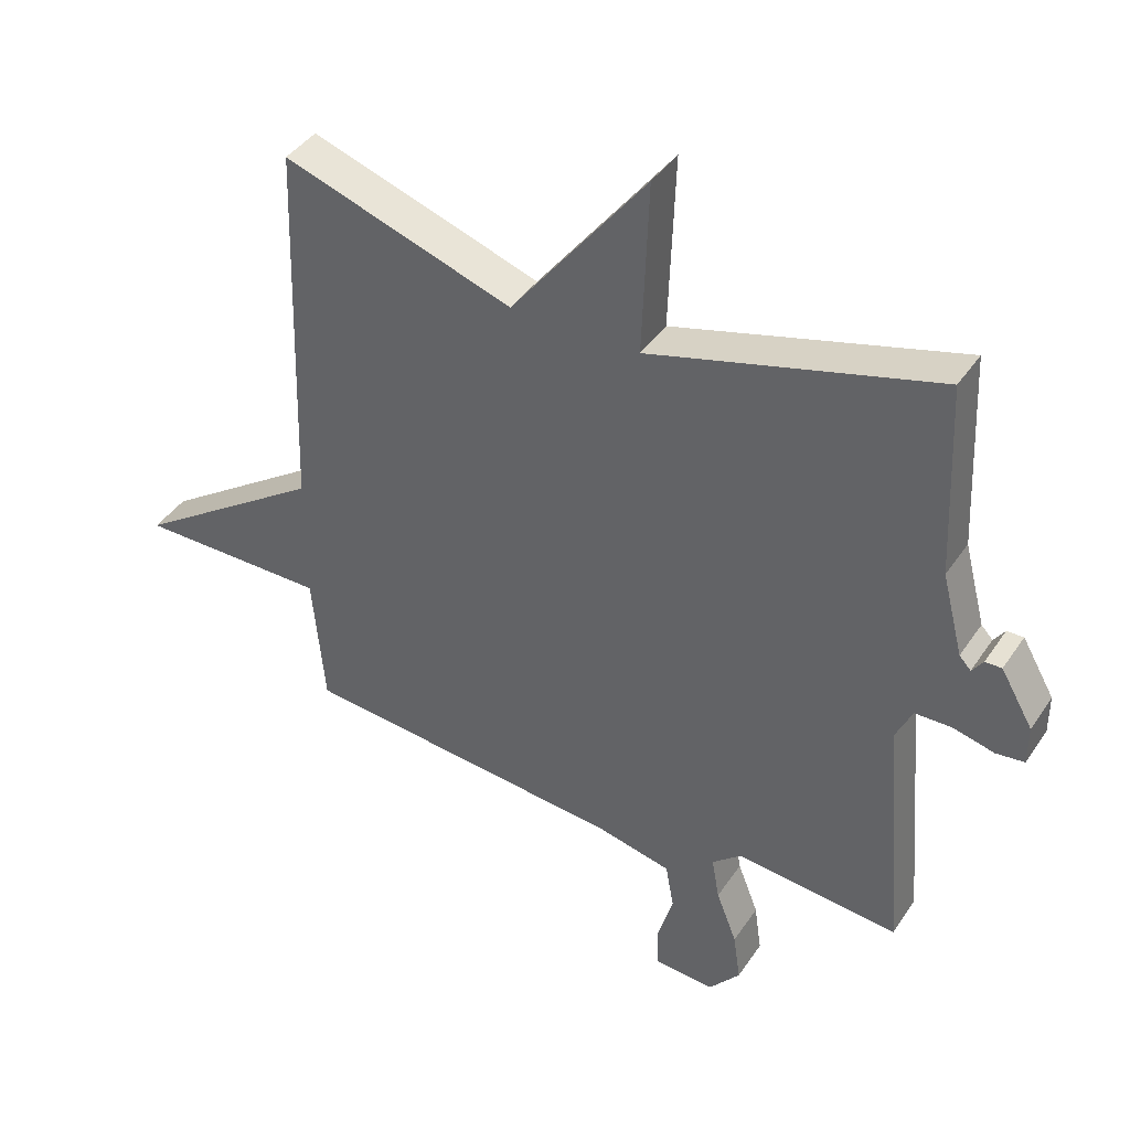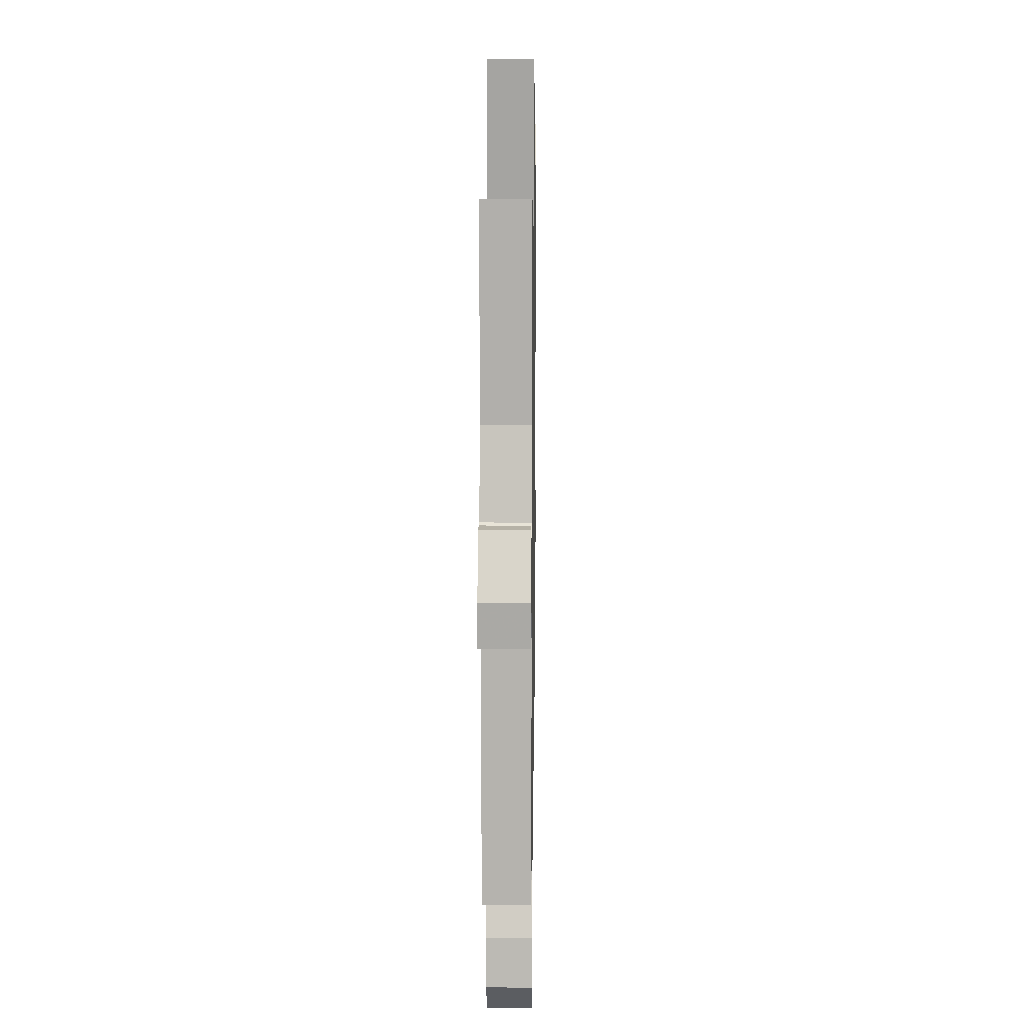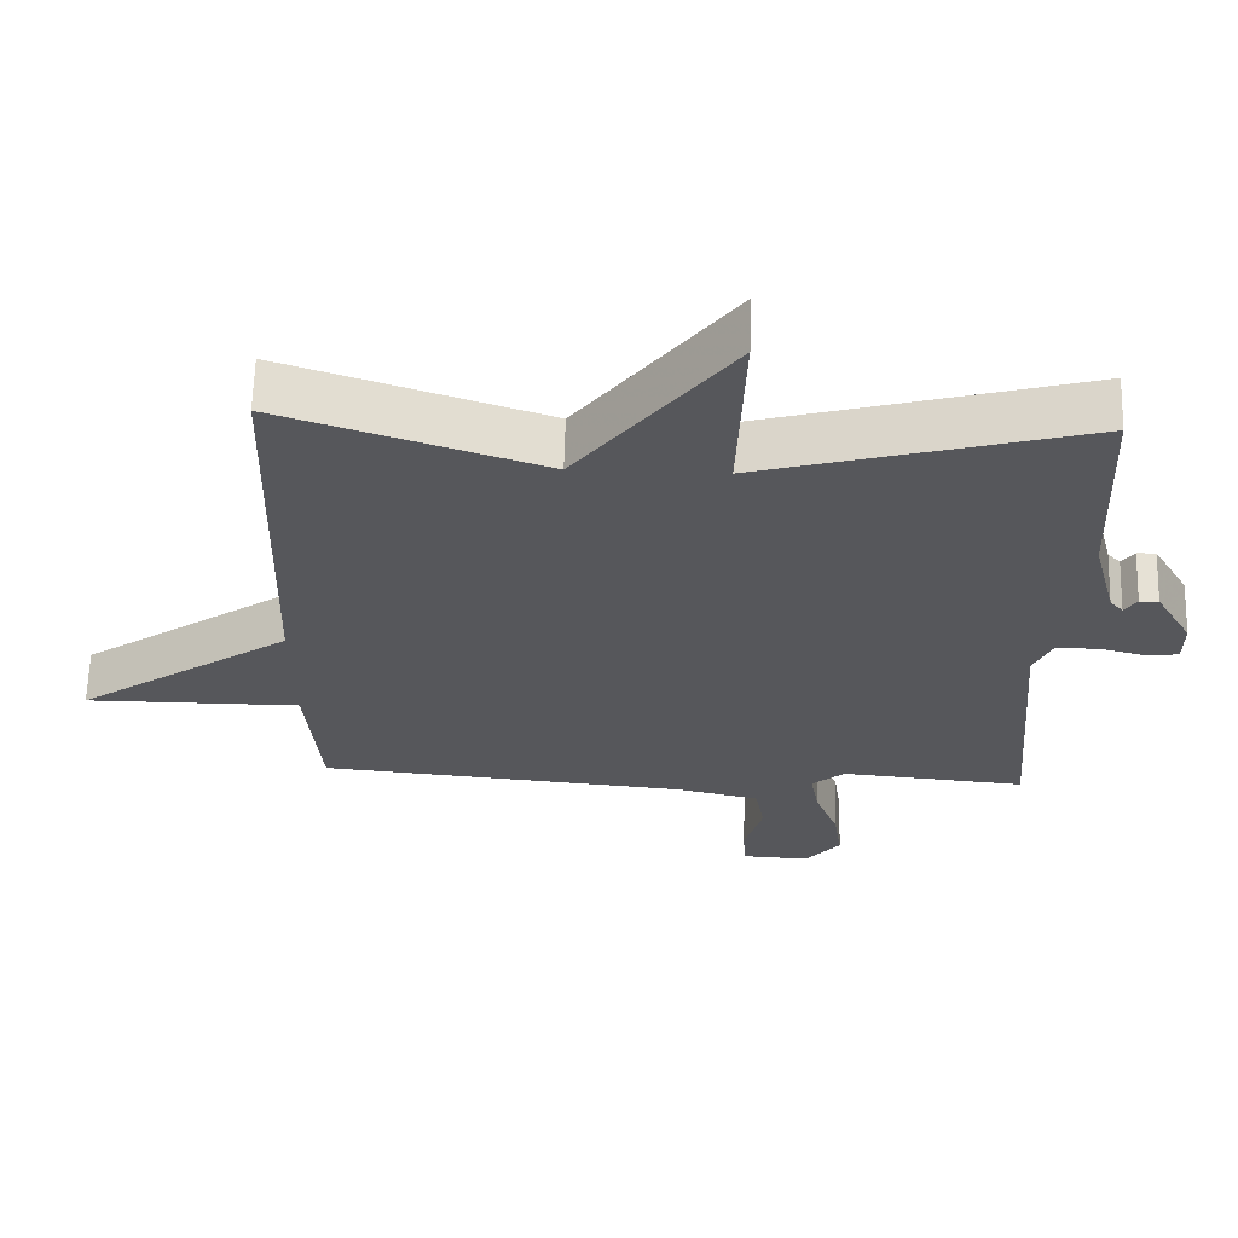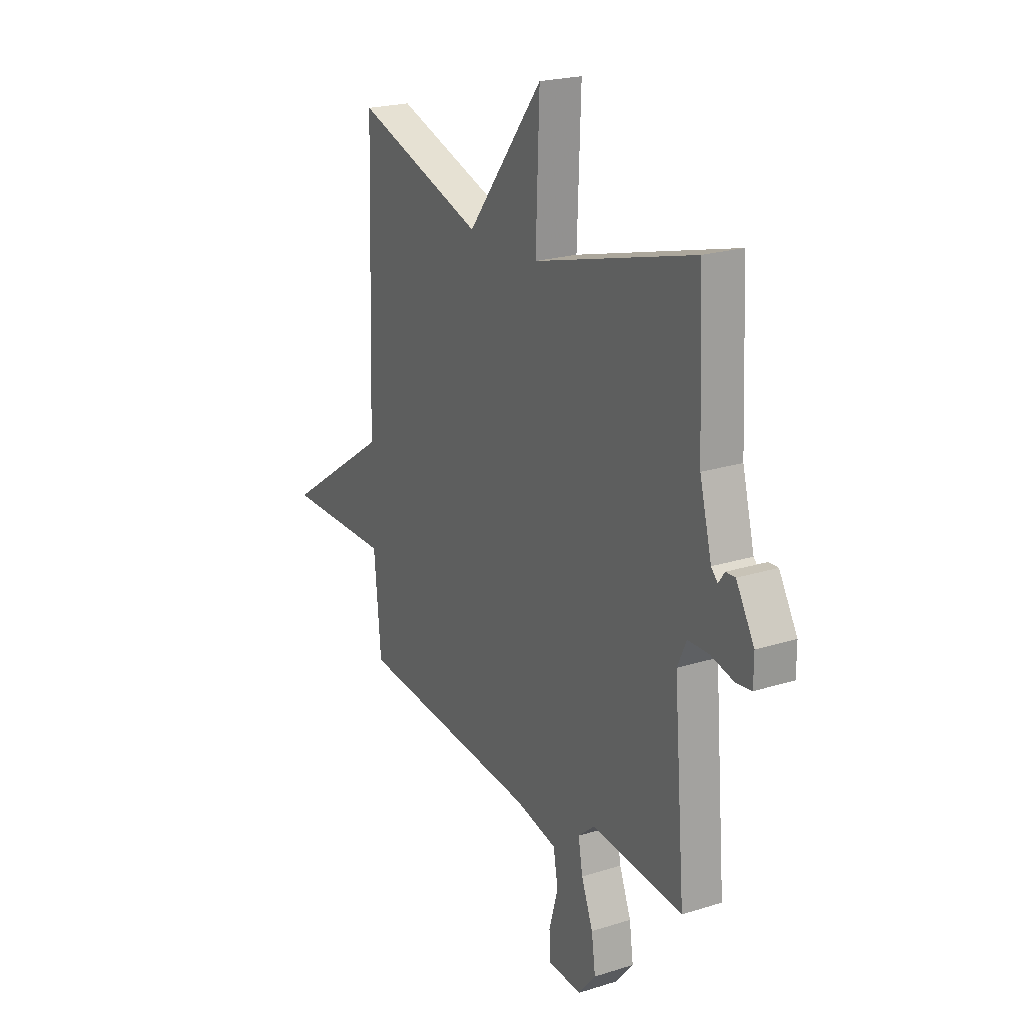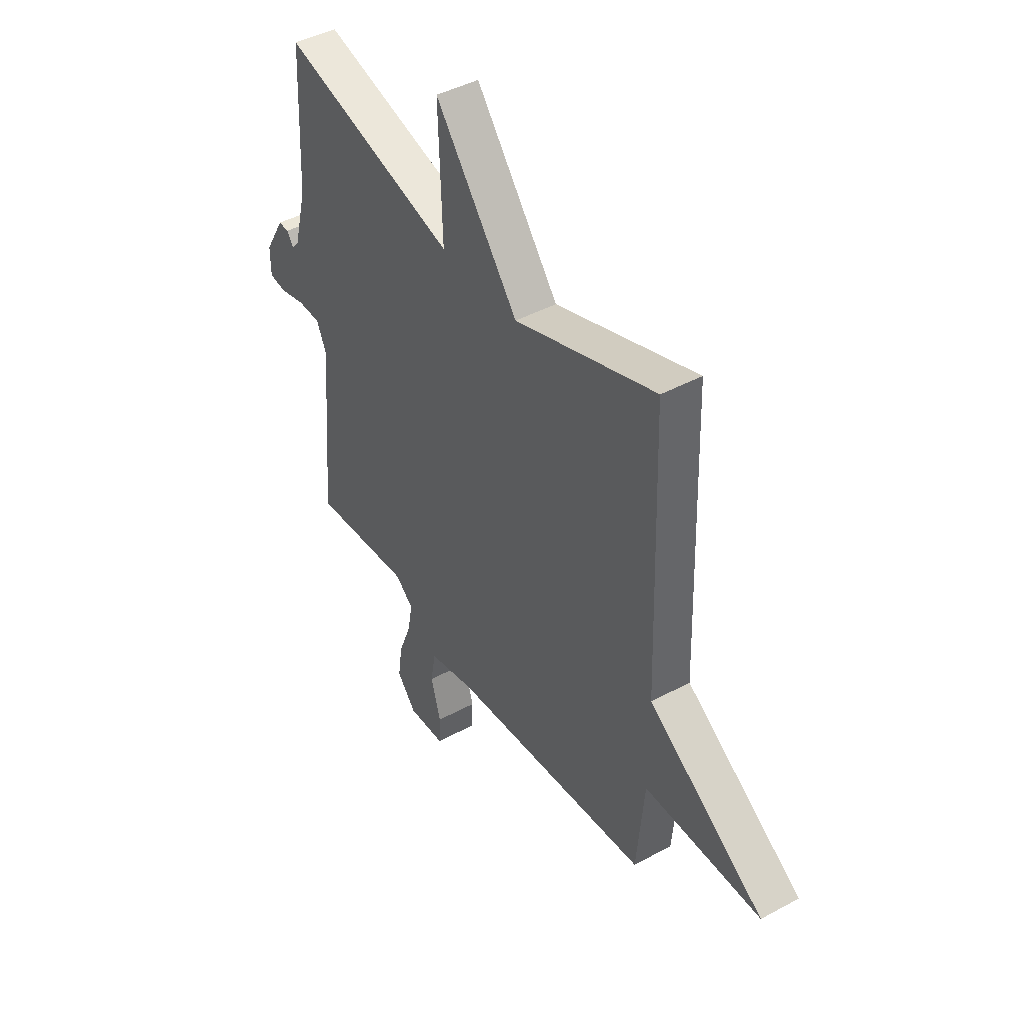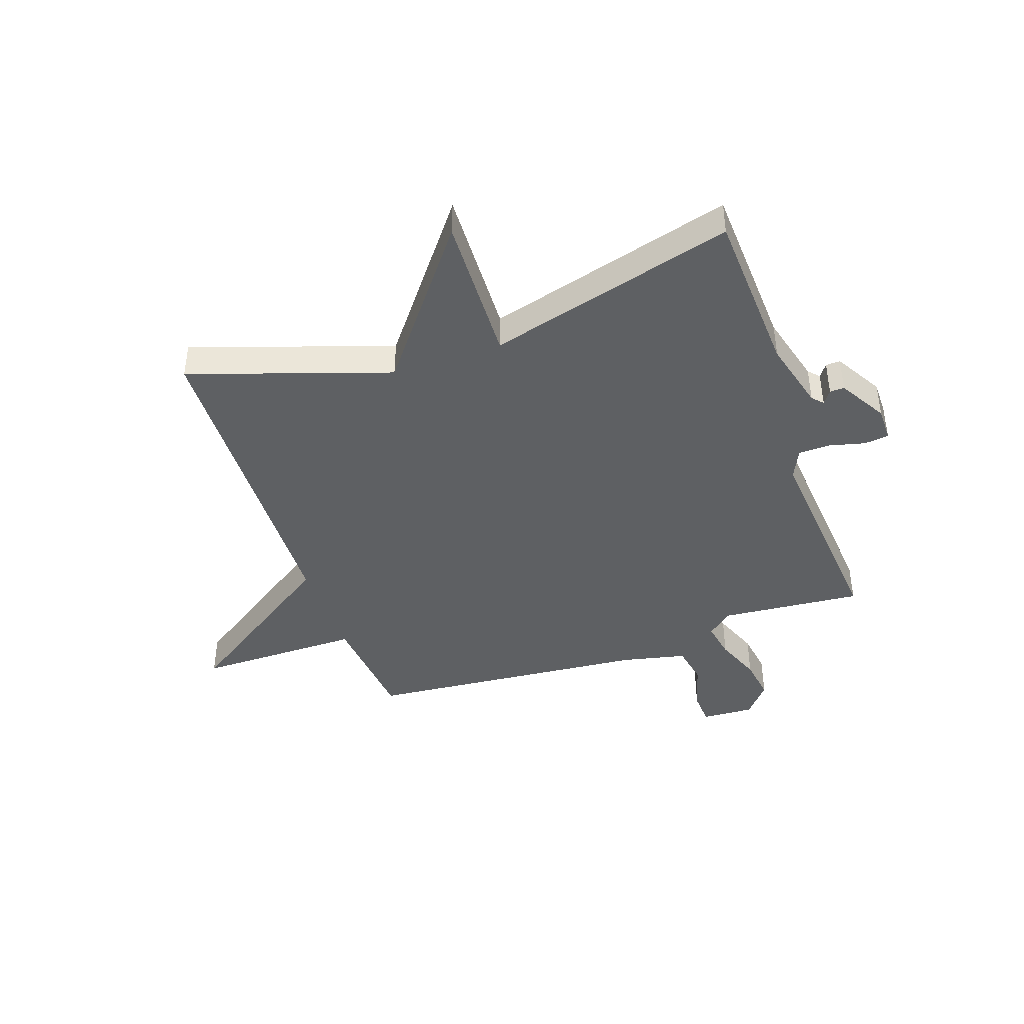
<metadata>
{"format":"obj","ext":"obj","renderer":"f3d","projection":"perspective","resolution":1024,"background":"white","views":[{"elev":40.9,"azim":30.8,"up":"+Z"},{"elev":14.4,"azim":90.8,"up":"+Z"},{"elev":63.0,"azim":1.5,"up":"+Z"},{"elev":21.8,"azim":61.1,"up":"+Z"},{"elev":43.7,"azim":-122.5,"up":"+Z"},{"elev":-42.5,"azim":19.2,"up":"+Y"}]}
</metadata>
<code>
v -0.5 0.07 0.5
v -0.143 0.07 0.38
v 0.067 0.07 0.65
v 0.057 0.07 0.38
v 0.5 0.07 0.5
v 0.514 0.07 0.199
v 0.547 0.07 0.072
v 0.565 0.07 0.053
v 0.582 0.07 0.077
v 0.608 0.07 0.078
v 0.658 0.07 -0.008
v 0.658 0.07 -0.07
v 0.614 0.07 -0.075
v 0.55 0.07 -0.059
v 0.493 0.07 -0.06
v 0.468 0.07 -0.114
v 0.5 0.07 -0.5
v 0.246 0.07 -0.477
v 0.201 0.07 -0.515
v 0.213 0.07 -0.582
v 0.245 0.07 -0.664
v 0.256 0.07 -0.741
v 0.208 0.07 -0.798
v 0.114 0.07 -0.793
v 0.111 0.07 -0.731
v 0.136 0.07 -0.645
v 0.123 0.07 -0.573
v 0.007 0.07 -0.547
v -0.5 0.07 -0.5
v -0.519 0.07 -0.291
v -0.815 0.07 -0.291
v -0.519 0.07 -0.091
v -0.5 0 0.5
v -0.143 0 0.38
v 0.067 0 0.65
v 0.057 0 0.38
v 0.5 0 0.5
v 0.514 0 0.199
v 0.547 0 0.072
v 0.565 0 0.053
v 0.582 0 0.077
v 0.608 0 0.078
v 0.658 0 -0.008
v 0.658 0 -0.07
v 0.614 0 -0.075
v 0.55 0 -0.059
v 0.493 0 -0.06
v 0.468 0 -0.114
v 0.5 0 -0.5
v 0.246 0 -0.477
v 0.201 0 -0.515
v 0.213 0 -0.582
v 0.245 0 -0.664
v 0.256 0 -0.741
v 0.208 0 -0.798
v 0.114 0 -0.793
v 0.111 0 -0.731
v 0.136 0 -0.645
v 0.123 0 -0.573
v 0.007 0 -0.547
v -0.5 0 -0.5
v -0.519 0 -0.291
v -0.815 0 -0.291
v -0.519 0 -0.091
f 30 31 32
f 32 1 2
f 30 32 2
f 29 30 2
f 28 29 2
f 27 28 2
f 24 25 26
f 23 24 26
f 22 23 26
f 21 22 26
f 20 21 26
f 19 20 26 27
f 18 19 27 2
f 16 17 18 2
f 12 13 14
f 11 12 14
f 10 11 14
f 9 10 14
f 8 9 14
f 7 8 14 15
f 15 16 2
f 7 15 2
f 6 7 2
f 2 3 4
f 6 2 4
f 4 5 6
f 64 63 62
f 34 33 64
f 34 64 62
f 34 62 61
f 34 61 60
f 34 60 59
f 58 57 56
f 58 56 55
f 58 55 54
f 58 54 53
f 58 53 52
f 59 58 52 51
f 34 59 51 50
f 34 50 49 48
f 46 45 44
f 46 44 43
f 46 43 42
f 46 42 41
f 46 41 40
f 47 46 40 39
f 34 48 47
f 34 47 39
f 34 39 38
f 36 35 34
f 36 34 38
f 38 37 36
f 1 33 34 2
f 2 34 35 3
f 3 35 36 4
f 4 36 37 5
f 5 37 38 6
f 6 38 39 7
f 7 39 40 8
f 8 40 41 9
f 9 41 42 10
f 10 42 43 11
f 11 43 44 12
f 12 44 45 13
f 13 45 46 14
f 14 46 47 15
f 15 47 48 16
f 16 48 49 17
f 17 49 50 18
f 18 50 51 19
f 19 51 52 20
f 20 52 53 21
f 21 53 54 22
f 22 54 55 23
f 23 55 56 24
f 24 56 57 25
f 25 57 58 26
f 26 58 59 27
f 27 59 60 28
f 28 60 61 29
f 29 61 62 30
f 30 62 63 31
f 31 63 64 32
f 32 64 33 1

</code>
